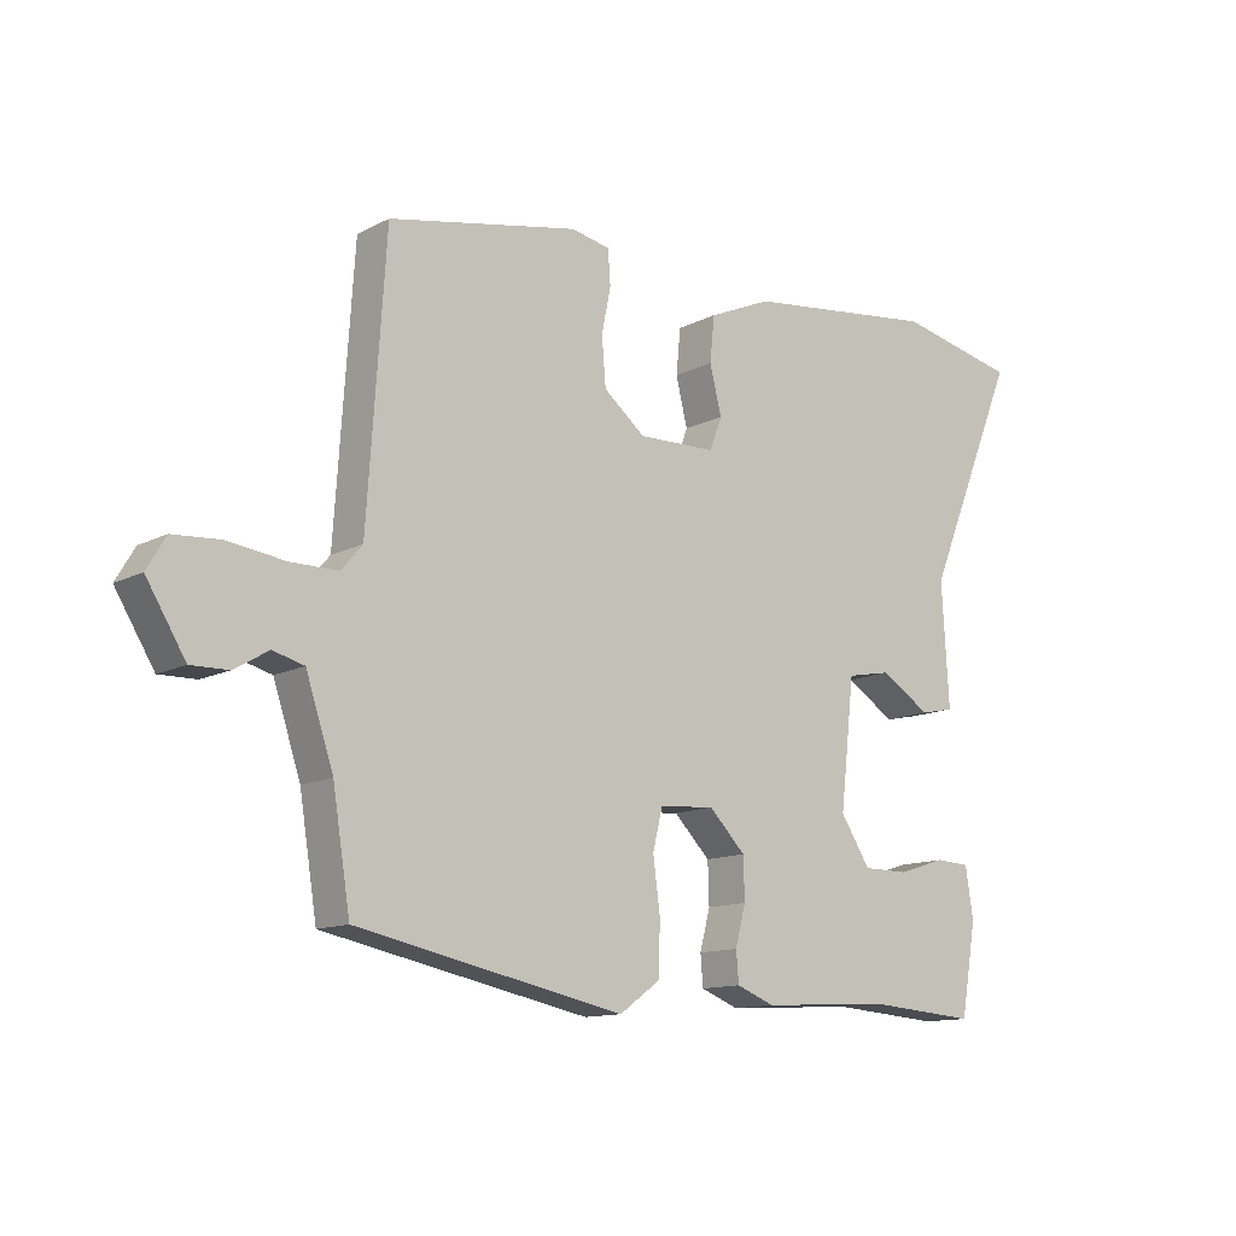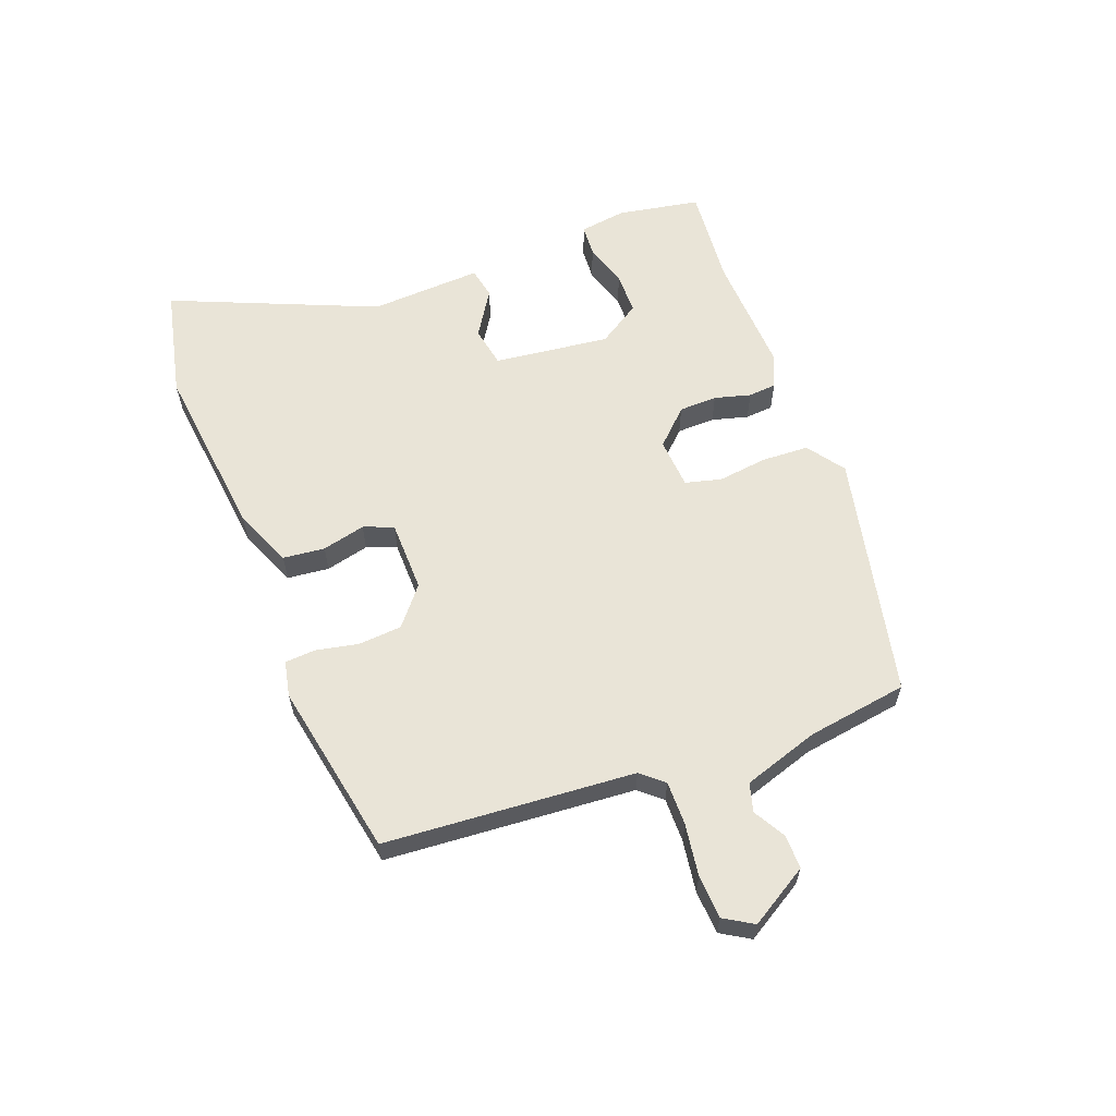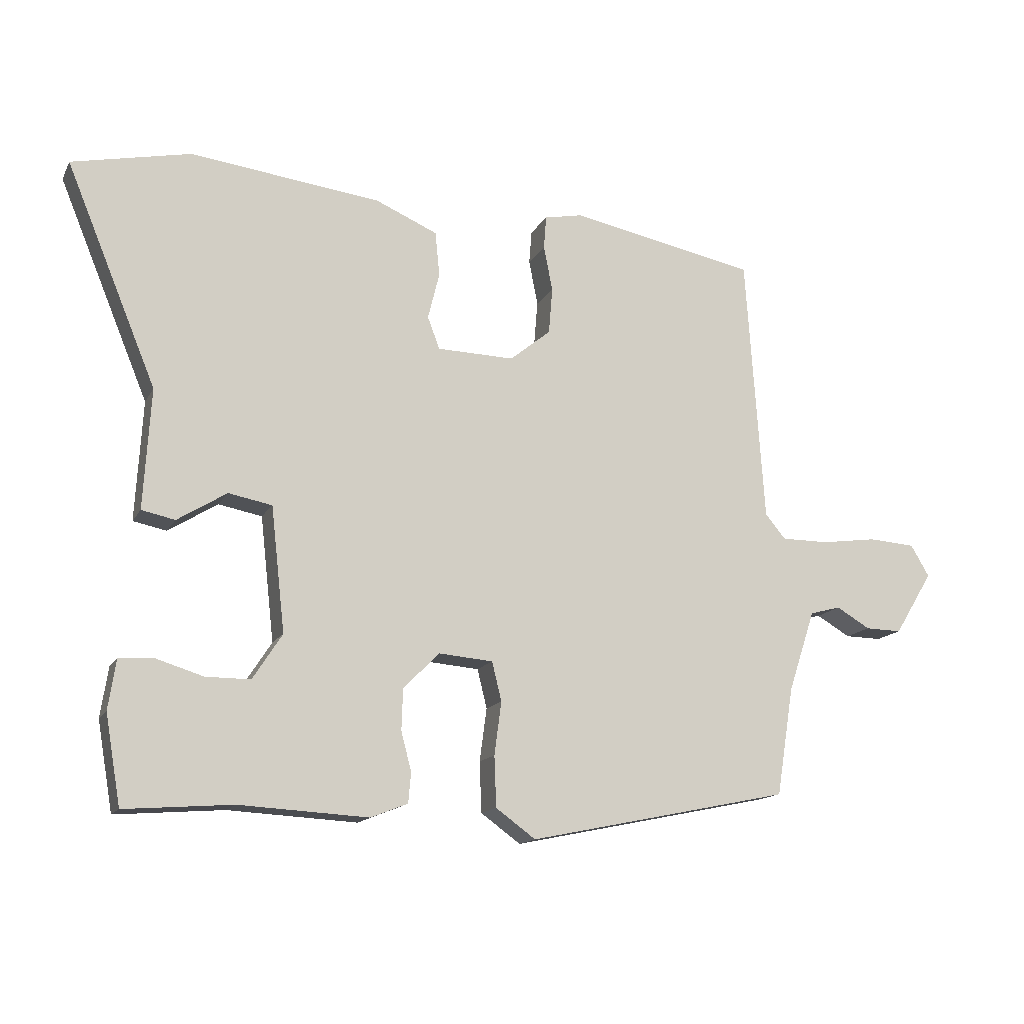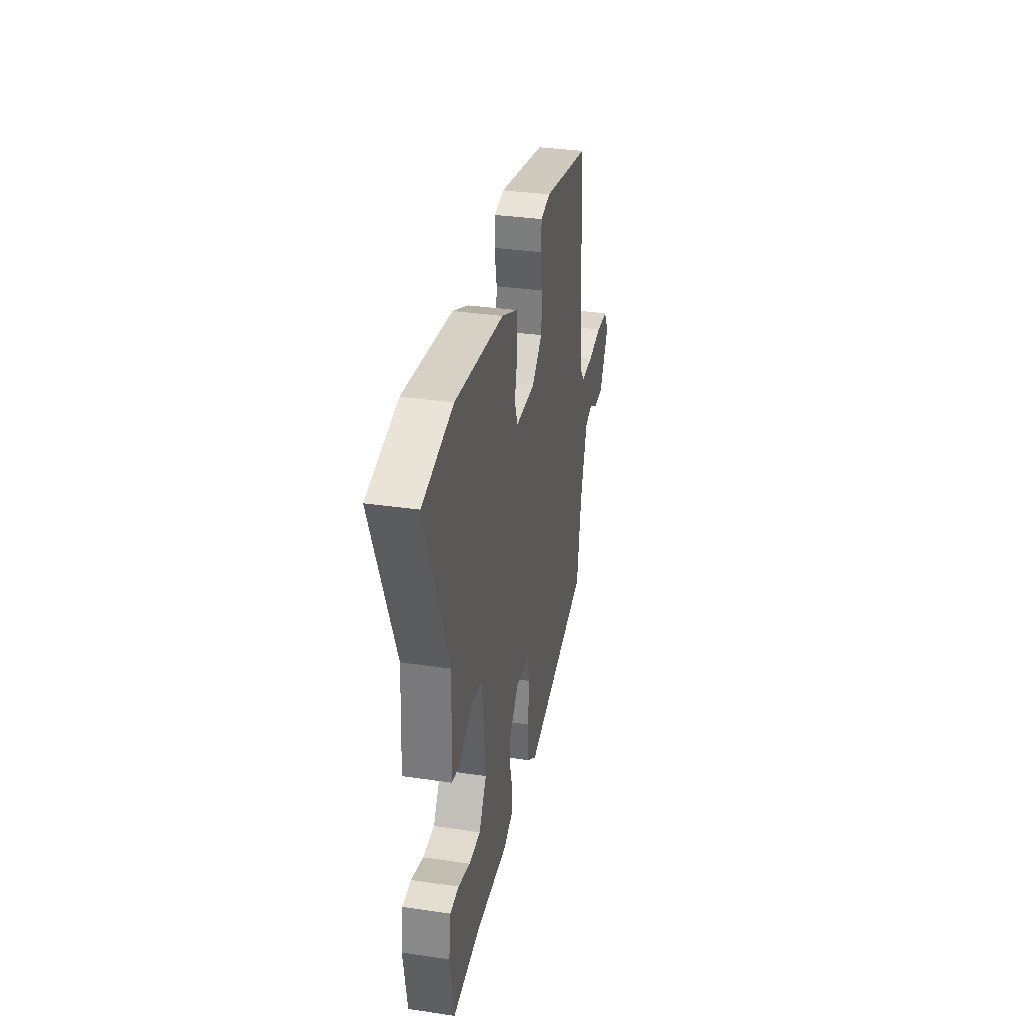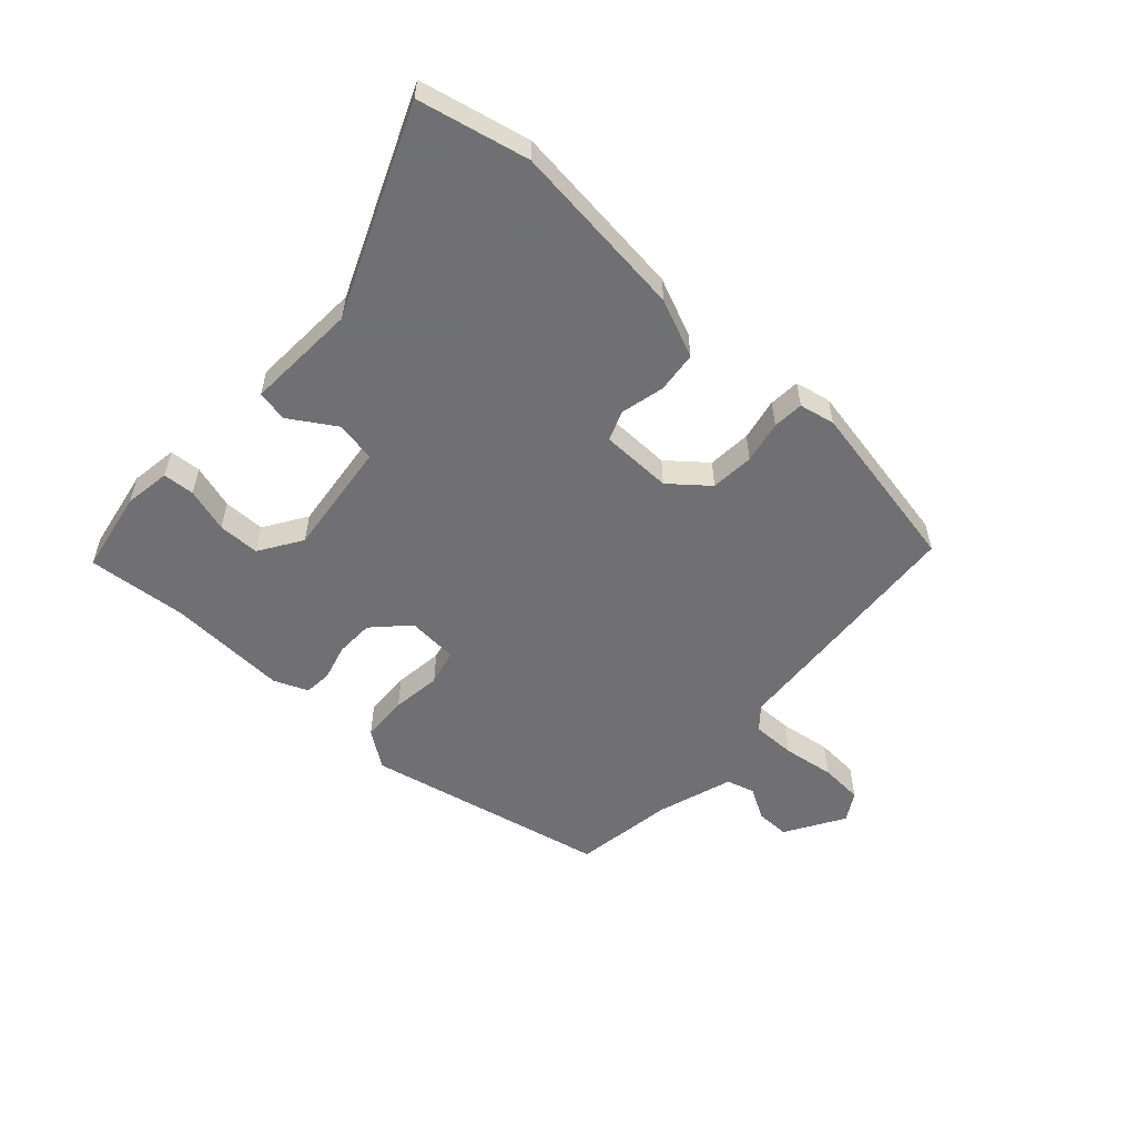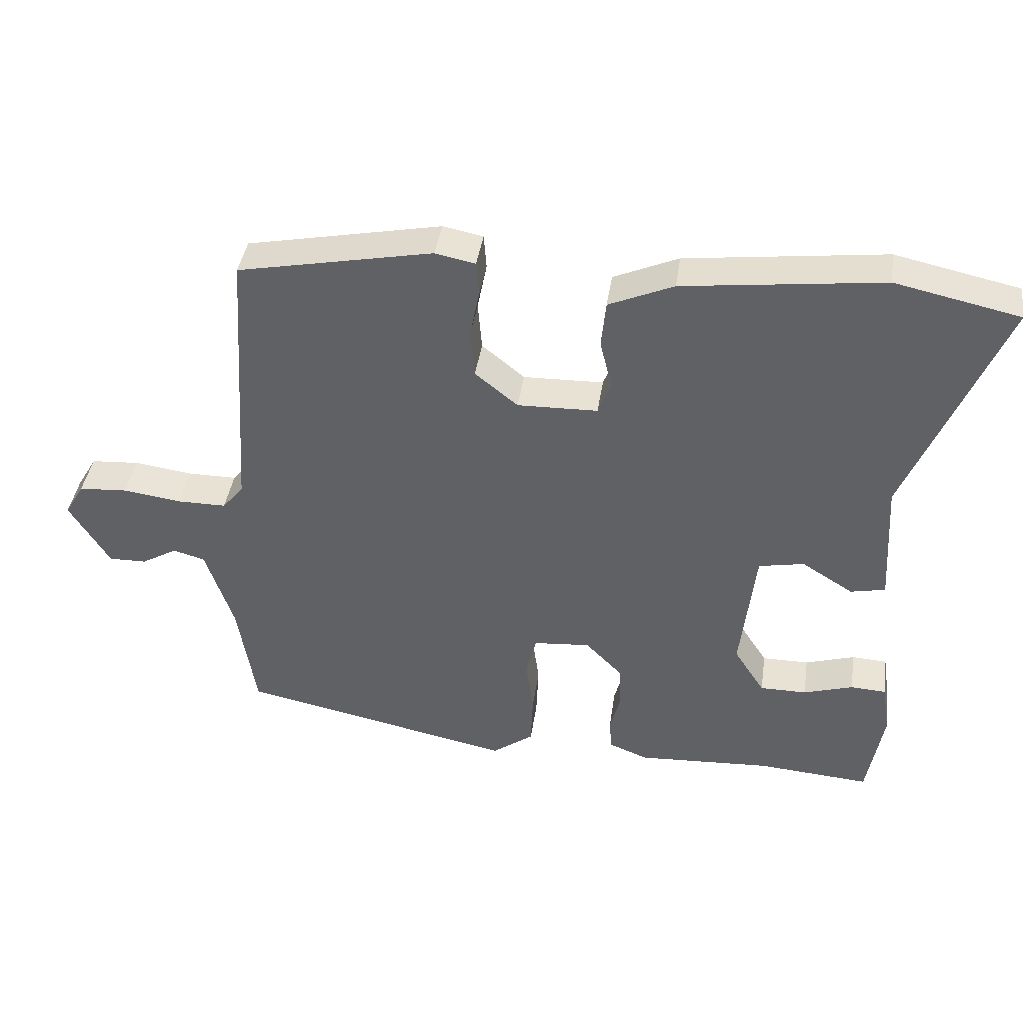
<metadata>
{"format":"obj","ext":"obj","renderer":"f3d","projection":"perspective","resolution":1024,"background":"white","views":[{"elev":-12.5,"azim":140.1,"up":"+Z"},{"elev":60.8,"azim":69.7,"up":"+Y"},{"elev":-14.5,"azim":-19.4,"up":"+Z"},{"elev":33.5,"azim":-78.6,"up":"+Z"},{"elev":-55.0,"azim":-42.0,"up":"+Y"},{"elev":40.8,"azim":-171.7,"up":"+Z"}]}
</metadata>
<code>
v -0.643 0.07 0.469
v -0.458 0.07 0.509
v -0.16 0.07 0.473
v -0.063 0.07 0.431
v -0.056 0.07 0.361
v -0.074 0.07 0.288
v -0.055 0.07 0.238
v 0.065 0.07 0.235
v 0.129 0.07 0.287
v 0.135 0.07 0.36
v 0.121 0.07 0.431
v 0.125 0.07 0.483
v 0.185 0.07 0.495
v 0.477 0.07 0.437
v 0.505 0.07 0.017
v 0.537 0.07 -0.021
v 0.611 0.07 -0.021
v 0.698 0.07 -0.009
v 0.771 0.07 -0.014
v 0.8 0.07 -0.063
v 0.74 0.07 -0.161
v 0.683 0.07 -0.16
v 0.63 0.07 -0.129
v 0.582 0.07 -0.142
v 0.54 0.07 -0.269
v 0.513 0.07 -0.438
v 0.103 0.07 -0.523
v 0.041 0.07 -0.478
v 0.038 0.07 -0.399
v 0.049 0.07 -0.316
v 0.034 0.07 -0.255
v -0.051 0.07 -0.248
v -0.107 0.07 -0.305
v -0.109 0.07 -0.369
v -0.093 0.07 -0.43
v -0.097 0.07 -0.477
v -0.155 0.07 -0.5
v -0.356 0.07 -0.489
v -0.524 0.07 -0.502
v -0.548 0.07 -0.363
v -0.536 0.07 -0.285
v -0.483 0.07 -0.282
v -0.409 0.07 -0.305
v -0.339 0.07 -0.305
v -0.293 0.07 -0.234
v -0.315 0.07 -0.039
v -0.383 0.07 -0.026
v -0.46 0.07 -0.074
v -0.512 0.07 -0.063
v -0.501 0.07 0.125
v -0.643 0 0.469
v -0.458 0 0.509
v -0.16 0 0.473
v -0.063 0 0.431
v -0.056 0 0.361
v -0.074 0 0.288
v -0.055 0 0.238
v 0.065 0 0.235
v 0.129 0 0.287
v 0.135 0 0.36
v 0.121 0 0.431
v 0.125 0 0.483
v 0.185 0 0.495
v 0.477 0 0.437
v 0.505 0 0.017
v 0.537 0 -0.021
v 0.611 0 -0.021
v 0.698 0 -0.009
v 0.771 0 -0.014
v 0.8 0 -0.063
v 0.74 0 -0.161
v 0.683 0 -0.16
v 0.63 0 -0.129
v 0.582 0 -0.142
v 0.54 0 -0.269
v 0.513 0 -0.438
v 0.103 0 -0.523
v 0.041 0 -0.478
v 0.038 0 -0.399
v 0.049 0 -0.316
v 0.034 0 -0.255
v -0.051 0 -0.248
v -0.107 0 -0.305
v -0.109 0 -0.369
v -0.093 0 -0.43
v -0.097 0 -0.477
v -0.155 0 -0.5
v -0.356 0 -0.489
v -0.524 0 -0.502
v -0.548 0 -0.363
v -0.536 0 -0.285
v -0.483 0 -0.282
v -0.409 0 -0.305
v -0.339 0 -0.305
v -0.293 0 -0.234
v -0.315 0 -0.039
v -0.383 0 -0.026
v -0.46 0 -0.074
v -0.512 0 -0.063
v -0.501 0 0.125
f 47 48 49 50
f 4 5 6
f 3 4 6
f 2 3 6
f 1 2 6
f 50 1 6
f 47 50 6
f 46 47 6
f 45 46 6 7
f 41 42 43
f 40 41 43
f 39 40 43
f 38 39 43
f 38 43 44
f 37 38 44
f 36 37 44
f 35 36 44
f 34 35 44
f 33 34 44 45
f 28 29 30
f 27 28 30
f 26 27 30
f 25 26 30
f 24 25 30 31
f 23 24 31 32
f 21 22 23
f 20 21 23
f 19 20 23
f 18 19 23
f 17 18 23
f 16 17 23 32
f 13 14 15
f 12 13 15
f 11 12 15
f 10 11 15
f 9 10 15 16
f 8 9 16 32
f 32 33 45
f 8 32 45
f 7 8 45
f 100 99 98 97
f 56 55 54
f 56 54 53
f 56 53 52
f 56 52 51
f 56 51 100
f 56 100 97
f 56 97 96
f 57 56 96 95
f 93 92 91
f 93 91 90
f 93 90 89
f 93 89 88
f 94 93 88
f 94 88 87
f 94 87 86
f 94 86 85
f 94 85 84
f 95 94 84 83
f 80 79 78
f 80 78 77
f 80 77 76
f 80 76 75
f 81 80 75 74
f 82 81 74 73
f 73 72 71
f 73 71 70
f 73 70 69
f 73 69 68
f 73 68 67
f 82 73 67 66
f 65 64 63
f 65 63 62
f 65 62 61
f 65 61 60
f 66 65 60 59
f 82 66 59 58
f 95 83 82
f 95 82 58
f 95 58 57
f 1 51 52 2
f 2 52 53 3
f 3 53 54 4
f 4 54 55 5
f 5 55 56 6
f 6 56 57 7
f 7 57 58 8
f 8 58 59 9
f 9 59 60 10
f 10 60 61 11
f 11 61 62 12
f 12 62 63 13
f 13 63 64 14
f 14 64 65 15
f 15 65 66 16
f 16 66 67 17
f 17 67 68 18
f 18 68 69 19
f 19 69 70 20
f 20 70 71 21
f 21 71 72 22
f 22 72 73 23
f 23 73 74 24
f 24 74 75 25
f 25 75 76 26
f 26 76 77 27
f 27 77 78 28
f 28 78 79 29
f 29 79 80 30
f 30 80 81 31
f 31 81 82 32
f 32 82 83 33
f 33 83 84 34
f 34 84 85 35
f 35 85 86 36
f 36 86 87 37
f 37 87 88 38
f 38 88 89 39
f 39 89 90 40
f 40 90 91 41
f 41 91 92 42
f 42 92 93 43
f 43 93 94 44
f 44 94 95 45
f 45 95 96 46
f 46 96 97 47
f 47 97 98 48
f 48 98 99 49
f 49 99 100 50
f 50 100 51 1

</code>
